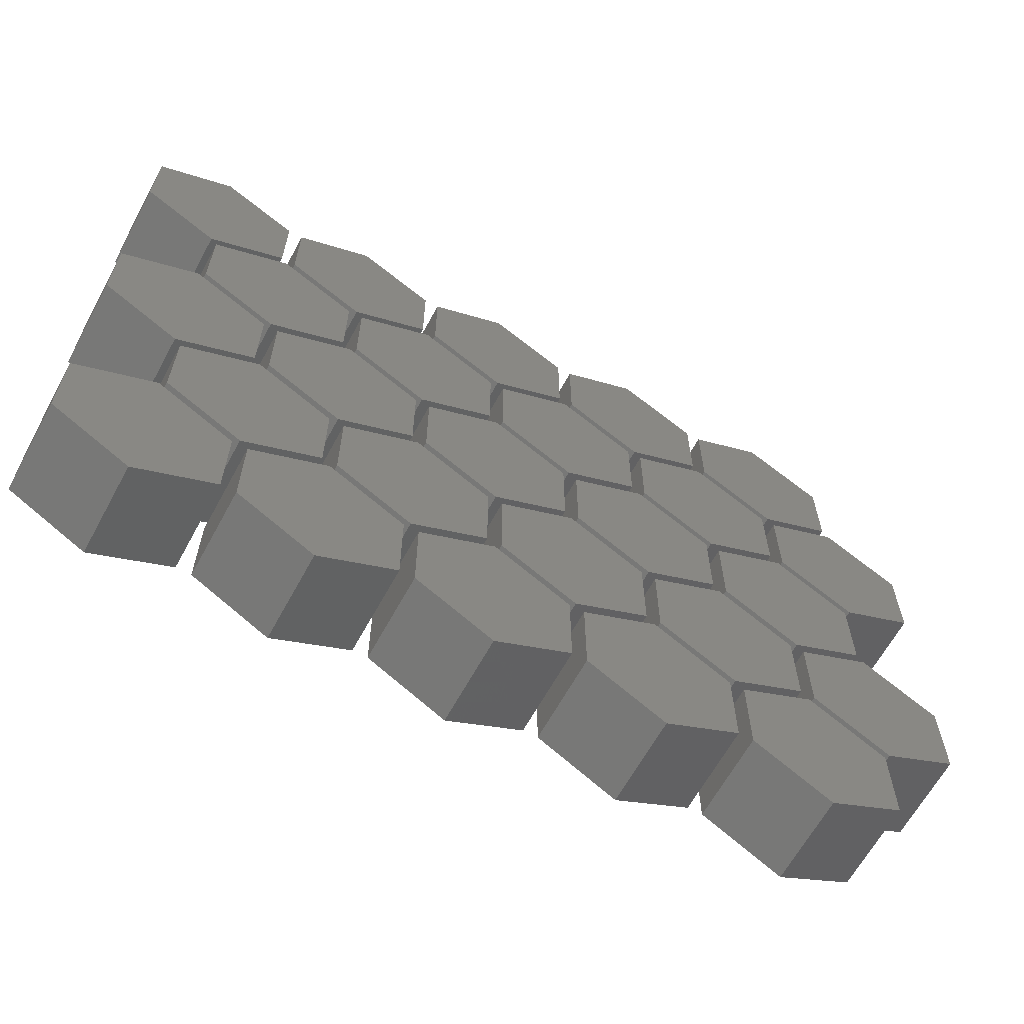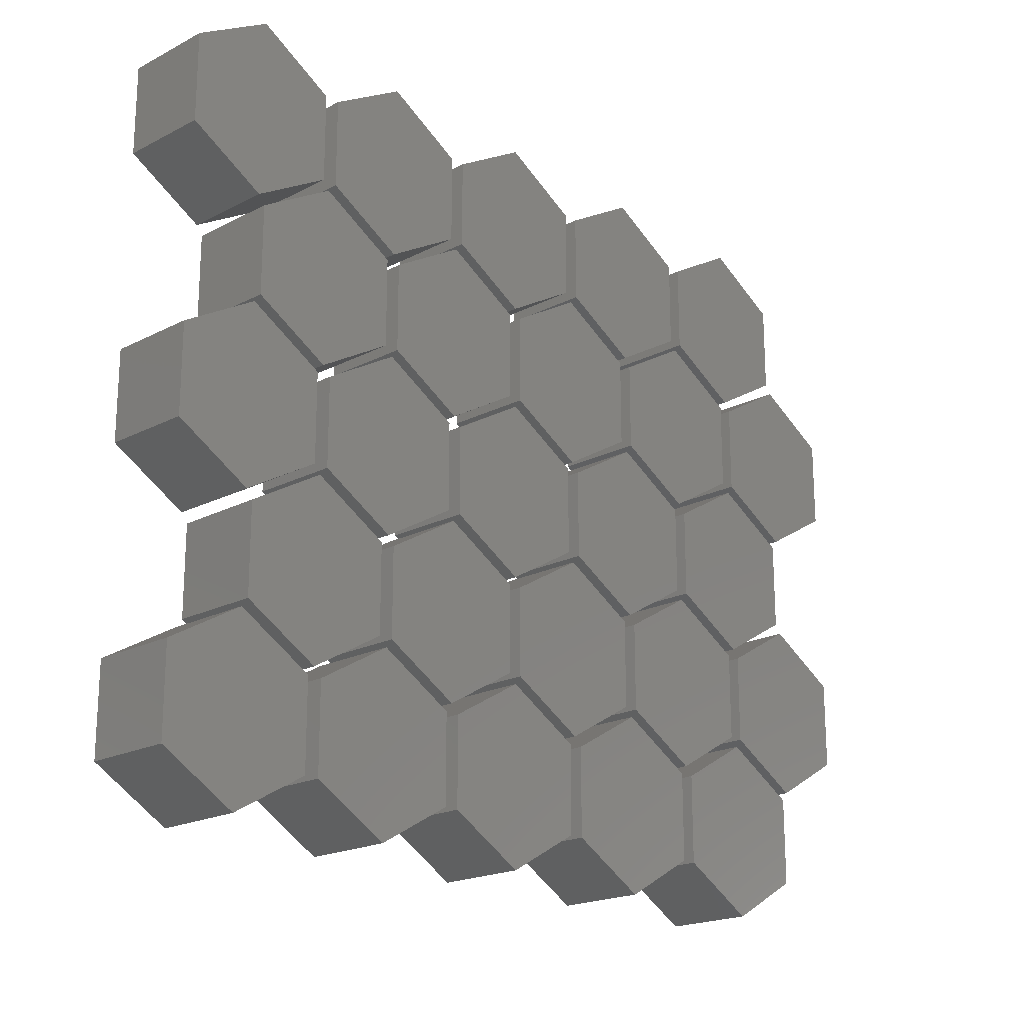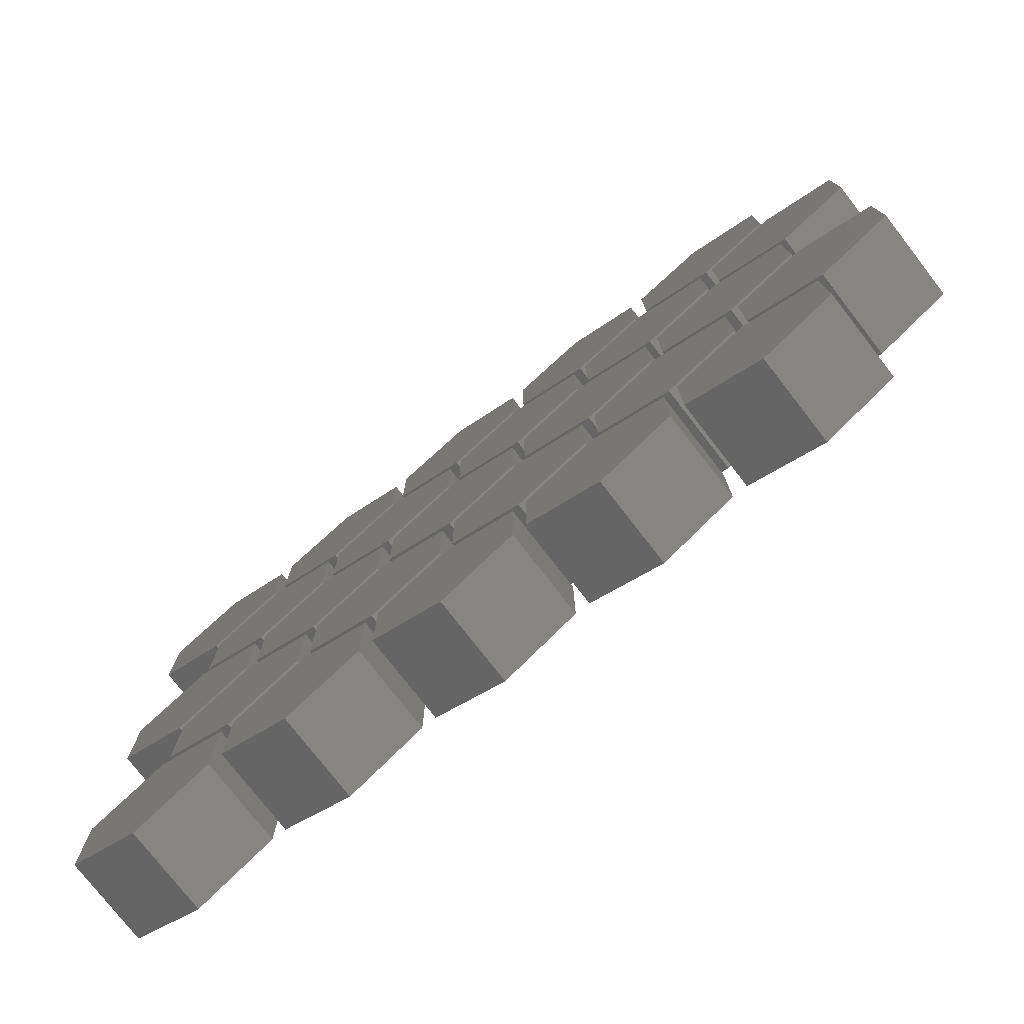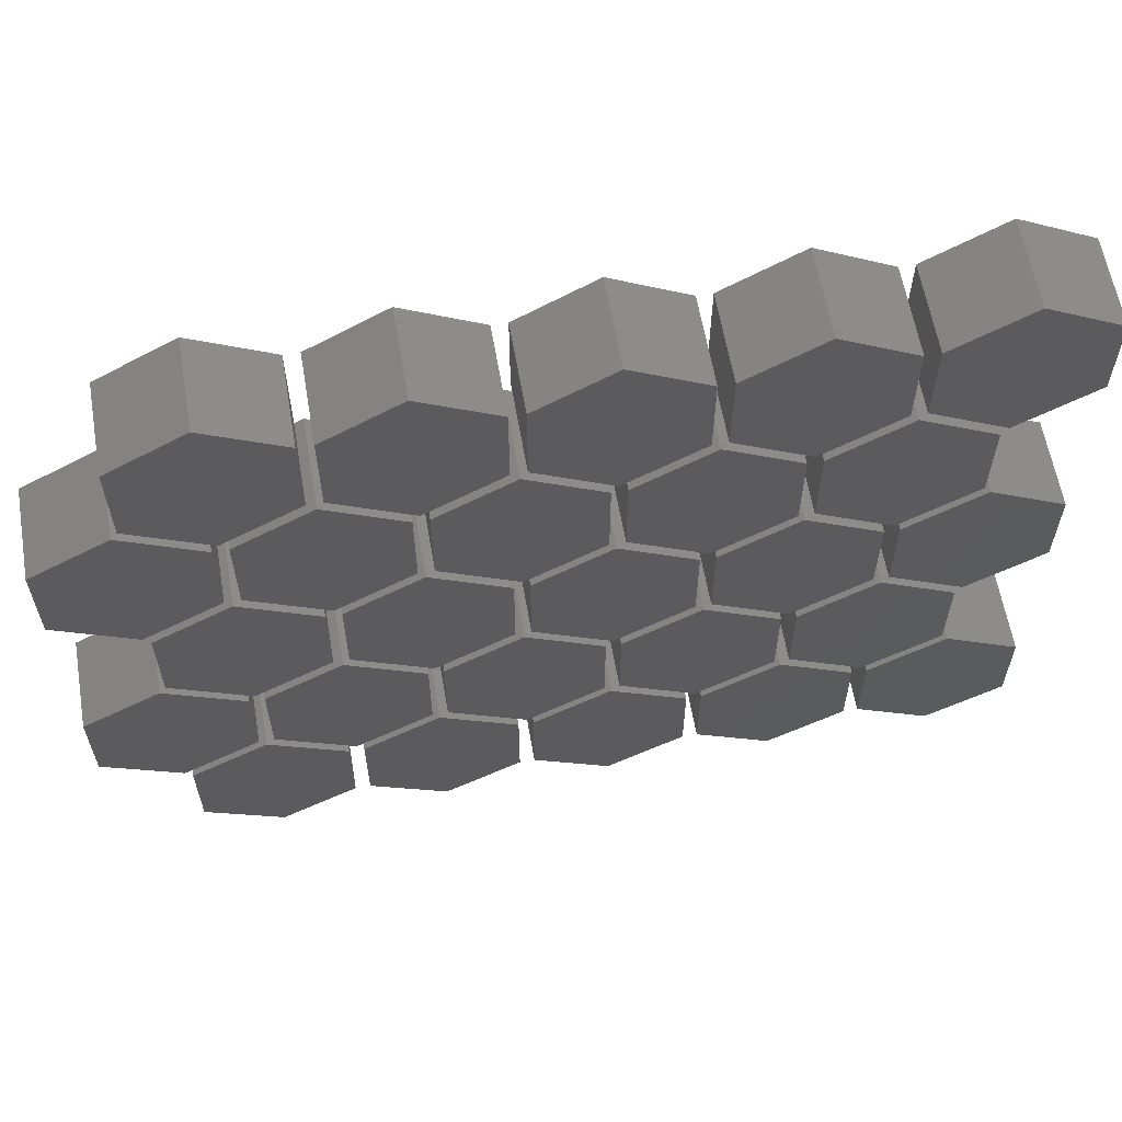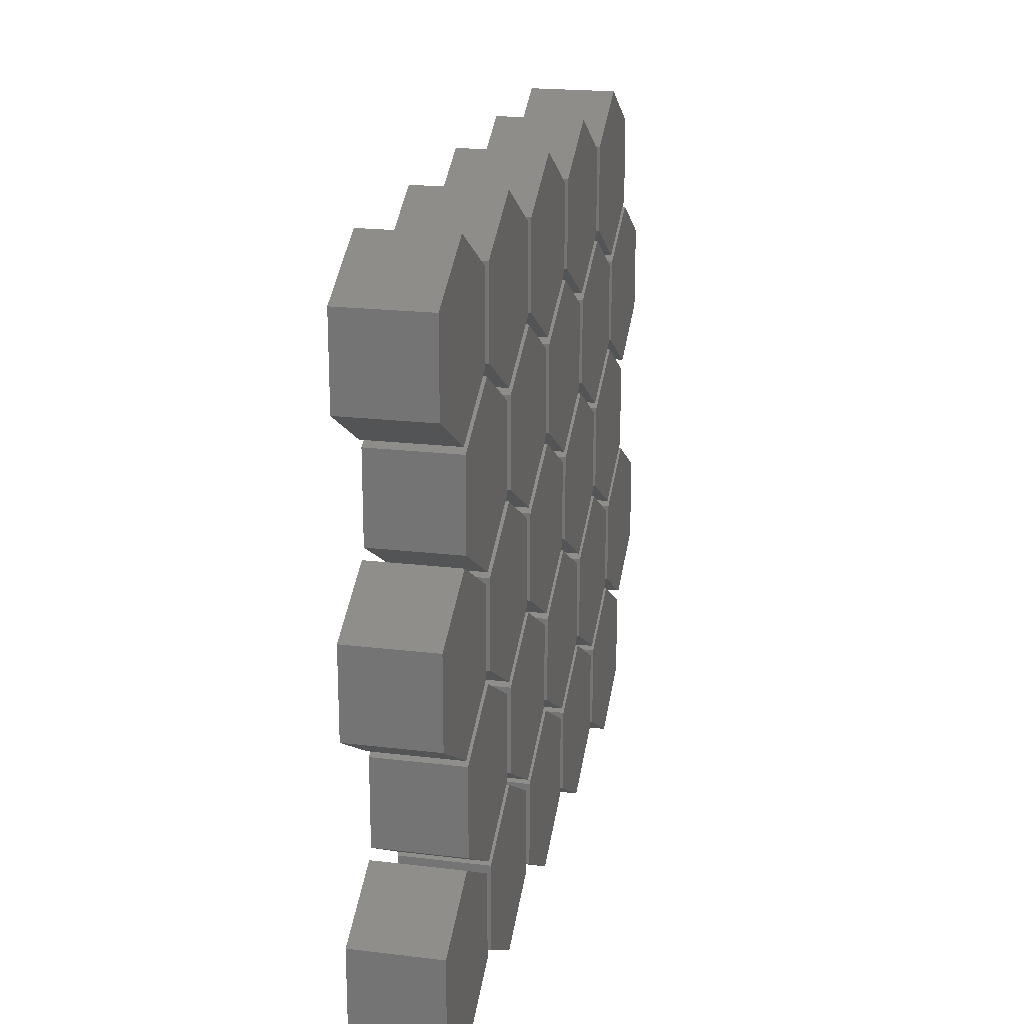
<metadata>
{"format":"stl","ext":"stl","renderer":"f3d","projection":"perspective","resolution":1024,"background":"white","views":[{"elev":-64.3,"azim":-28.6,"up":"+Y"},{"elev":-19.9,"azim":-46.5,"up":"+Y"},{"elev":-76.9,"azim":37.8,"up":"+Y"},{"elev":61.0,"azim":170.2,"up":"+Y"},{"elev":20.1,"azim":-77.4,"up":"+Y"}]}
</metadata>
<code>
# stl→obj: 300 verts, 500 faces
v -14.67 -12.75 0
v -14.67 -17.75 5
v -14.67 -17.75 0
v -14.67 -12.75 5
v -19 -10.25 5
v -19 -10.25 0
v -23.33 -12.75 0
v -23.33 -12.75 5
v -23.33 -17.75 0
v -23.33 -17.75 5
v -19 -20.25 0
v -19 -20.25 5
v -9.97 -4.75 0
v -9.97 -9.75 5
v -9.97 -9.75 0
v -9.97 -4.75 5
v -14.3 -2.25 0
v -14.3 -2.25 5
v -18.63 -4.75 0
v -18.63 -4.75 5
v -18.63 -9.75 0
v -18.63 -9.75 5
v -14.3 -12.25 0
v -14.3 -12.25 5
v -14.67 3.25 0
v -14.67 -1.75 5
v -14.67 -1.75 0
v -14.67 3.25 5
v -19 5.75 5
v -19 5.75 0
v -23.33 3.25 0
v -23.33 3.25 5
v -23.33 -1.75 0
v -23.33 -1.75 5
v -19 -4.25 0
v -19 -4.25 5
v -9.97 11.25 0
v -9.97 6.25 5
v -9.97 6.25 0
v -9.97 11.25 5
v -14.3 13.75 0
v -14.3 13.75 5
v -18.63 11.25 0
v -18.63 11.25 5
v -18.63 6.25 0
v -18.63 6.25 5
v -14.3 3.75 0
v -14.3 3.75 5
v -14.67 19.25 0
v -14.67 14.25 5
v -14.67 14.25 0
v -14.67 19.25 5
v -19 21.75 5
v -19 21.75 0
v -23.33 19.25 0
v -23.33 19.25 5
v -23.33 14.25 0
v -23.33 14.25 5
v -19 11.75 0
v -19 11.75 5
v -5.17 -12.75 0
v -5.17 -17.75 5
v -5.17 -17.75 0
v -5.17 -12.75 5
v -9.5 -10.25 5
v -9.5 -10.25 0
v -13.83 -12.75 0
v -13.83 -12.75 5
v -13.83 -17.75 0
v -13.83 -17.75 5
v -9.5 -20.25 0
v -9.5 -20.25 5
v -0.4699 -4.75 0
v -0.4699 -9.75 5
v -0.4699 -9.75 0
v -0.4699 -4.75 5
v -4.8 -2.25 0
v -4.8 -2.25 5
v -9.13 -4.75 0
v -9.13 -4.75 5
v -9.13 -9.75 0
v -9.13 -9.75 5
v -4.8 -12.25 0
v -4.8 -12.25 5
v -5.17 3.25 0
v -5.17 -1.75 5
v -5.17 -1.75 0
v -5.17 3.25 5
v -9.5 5.75 5
v -9.5 5.75 0
v -13.83 3.25 0
v -13.83 3.25 5
v -13.83 -1.75 0
v -13.83 -1.75 5
v -9.5 -4.25 0
v -9.5 -4.25 5
v -0.4699 11.25 0
v -0.4699 6.25 5
v -0.4699 6.25 0
v -0.4699 11.25 5
v -4.8 13.75 0
v -4.8 13.75 5
v -9.13 11.25 0
v -9.13 11.25 5
v -9.13 6.25 0
v -9.13 6.25 5
v -4.8 3.75 0
v -4.8 3.75 5
v -5.17 19.25 0
v -5.17 14.25 5
v -5.17 14.25 0
v -5.17 19.25 5
v -9.5 21.75 5
v -9.5 21.75 0
v -13.83 19.25 0
v -13.83 19.25 5
v -13.83 14.25 0
v -13.83 14.25 5
v -9.5 11.75 0
v -9.5 11.75 5
v 4.33 -12.75 0
v 4.33 -17.75 5
v 4.33 -17.75 0
v 4.33 -12.75 5
v 0 -10.25 5
v 0 -10.25 0
v -4.33 -12.75 0
v -4.33 -12.75 5
v -4.33 -17.75 0
v -4.33 -17.75 5
v 0 -20.25 0
v 0 -20.25 5
v 9.03 -4.75 0
v 9.03 -9.75 5
v 9.03 -9.75 0
v 9.03 -4.75 5
v 4.7 -2.25 0
v 4.7 -2.25 5
v 0.3699 -4.75 0
v 0.3699 -4.75 5
v 0.3699 -9.75 0
v 0.3699 -9.75 5
v 4.7 -12.25 0
v 4.7 -12.25 5
v 4.33 3.25 0
v 4.33 -1.75 5
v 4.33 -1.75 0
v 4.33 3.25 5
v 0 5.75 5
v 0 5.75 0
v -4.33 3.25 0
v -4.33 3.25 5
v -4.33 -1.75 0
v -4.33 -1.75 5
v 0 -4.25 0
v 0 -4.25 5
v 9.03 11.25 0
v 9.03 6.25 5
v 9.03 6.25 0
v 9.03 11.25 5
v 4.7 13.75 0
v 4.7 13.75 5
v 0.3699 11.25 0
v 0.3699 11.25 5
v 0.3699 6.25 0
v 0.3699 6.25 5
v 4.7 3.75 0
v 4.7 3.75 5
v 4.33 19.25 0
v 4.33 14.25 5
v 4.33 14.25 0
v 4.33 19.25 5
v 0 21.75 5
v 0 21.75 0
v -4.33 19.25 0
v -4.33 19.25 5
v -4.33 14.25 0
v -4.33 14.25 5
v 0 11.75 0
v 0 11.75 5
v 13.83 -12.75 0
v 13.83 -17.75 5
v 13.83 -17.75 0
v 13.83 -12.75 5
v 9.5 -10.25 5
v 9.5 -10.25 0
v 5.17 -12.75 0
v 5.17 -12.75 5
v 5.17 -17.75 0
v 5.17 -17.75 5
v 9.5 -20.25 0
v 9.5 -20.25 5
v 18.53 -4.75 0
v 18.53 -9.75 5
v 18.53 -9.75 0
v 18.53 -4.75 5
v 14.2 -2.25 5
v 14.2 -2.25 0
v 9.87 -4.75 0
v 9.87 -4.75 5
v 9.87 -9.75 0
v 9.87 -9.75 5
v 14.2 -12.25 0
v 14.2 -12.25 5
v 13.83 3.25 0
v 13.83 -1.75 5
v 13.83 -1.75 0
v 13.83 3.25 5
v 9.5 5.75 5
v 9.5 5.75 0
v 5.17 3.25 0
v 5.17 3.25 5
v 5.17 -1.75 0
v 5.17 -1.75 5
v 9.5 -4.25 0
v 9.5 -4.25 5
v 18.53 11.25 0
v 18.53 6.25 5
v 18.53 6.25 0
v 18.53 11.25 5
v 14.2 13.75 5
v 14.2 13.75 0
v 9.87 11.25 0
v 9.87 11.25 5
v 9.87 6.25 0
v 9.87 6.25 5
v 14.2 3.75 0
v 14.2 3.75 5
v 13.83 19.25 0
v 13.83 14.25 5
v 13.83 14.25 0
v 13.83 19.25 5
v 9.5 21.75 5
v 9.5 21.75 0
v 5.17 19.25 0
v 5.17 19.25 5
v 5.17 14.25 0
v 5.17 14.25 5
v 9.5 11.75 0
v 9.5 11.75 5
v 23.33 -12.75 0
v 23.33 -17.75 5
v 23.33 -17.75 0
v 23.33 -12.75 5
v 19 -10.25 5
v 19 -10.25 0
v 14.67 -12.75 0
v 14.67 -12.75 5
v 14.67 -17.75 0
v 14.67 -17.75 5
v 19 -20.25 0
v 19 -20.25 5
v 28.03 -4.75 0
v 28.03 -9.75 5
v 28.03 -9.75 0
v 28.03 -4.75 5
v 23.7 -2.25 5
v 23.7 -2.25 0
v 19.37 -4.75 0
v 19.37 -4.75 5
v 19.37 -9.75 0
v 19.37 -9.75 5
v 23.7 -12.25 0
v 23.7 -12.25 5
v 23.33 3.25 0
v 23.33 -1.75 5
v 23.33 -1.75 0
v 23.33 3.25 5
v 19 5.75 5
v 19 5.75 0
v 14.67 3.25 0
v 14.67 3.25 5
v 14.67 -1.75 0
v 14.67 -1.75 5
v 19 -4.25 0
v 19 -4.25 5
v 28.03 11.25 0
v 28.03 6.25 5
v 28.03 6.25 0
v 28.03 11.25 5
v 23.7 13.75 5
v 23.7 13.75 0
v 19.37 11.25 0
v 19.37 11.25 5
v 19.37 6.25 0
v 19.37 6.25 5
v 23.7 3.75 0
v 23.7 3.75 5
v 23.33 19.25 0
v 23.33 14.25 5
v 23.33 14.25 0
v 23.33 19.25 5
v 19 21.75 5
v 19 21.75 0
v 14.67 19.25 0
v 14.67 19.25 5
v 14.67 14.25 0
v 14.67 14.25 5
v 19 11.75 0
v 19 11.75 5
f 1 2 3
f 1 4 2
f 1 5 4
f 6 5 1
f 7 5 6
f 7 8 5
f 9 8 7
f 9 10 8
f 11 10 9
f 11 12 10
f 3 12 11
f 3 2 12
f 11 9 7
f 1 7 6
f 1 3 11
f 1 11 7
f 12 8 10
f 4 5 8
f 4 12 2
f 4 8 12
f 13 14 15
f 13 16 14
f 17 16 13
f 17 18 16
f 19 18 17
f 19 20 18
f 21 20 19
f 21 22 20
f 23 22 21
f 23 24 22
f 15 24 23
f 15 14 24
f 15 21 19
f 15 23 21
f 13 19 17
f 13 15 19
f 14 20 22
f 14 22 24
f 16 18 20
f 16 20 14
f 25 26 27
f 25 28 26
f 25 29 28
f 30 29 25
f 31 29 30
f 31 32 29
f 33 32 31
f 33 34 32
f 35 34 33
f 35 36 34
f 27 36 35
f 27 26 36
f 35 33 31
f 25 31 30
f 25 27 35
f 25 35 31
f 36 32 34
f 28 29 32
f 28 36 26
f 28 32 36
f 37 38 39
f 37 40 38
f 41 40 37
f 41 42 40
f 43 42 41
f 43 44 42
f 45 44 43
f 45 46 44
f 47 46 45
f 47 48 46
f 39 48 47
f 39 38 48
f 39 45 43
f 39 47 45
f 37 43 41
f 37 39 43
f 38 44 46
f 38 46 48
f 40 42 44
f 40 44 38
f 49 50 51
f 49 52 50
f 49 53 52
f 54 53 49
f 55 53 54
f 55 56 53
f 57 56 55
f 57 58 56
f 59 58 57
f 59 60 58
f 51 60 59
f 51 50 60
f 59 57 55
f 49 55 54
f 49 51 59
f 49 59 55
f 60 56 58
f 52 53 56
f 52 60 50
f 52 56 60
f 61 62 63
f 61 64 62
f 61 65 64
f 66 65 61
f 67 65 66
f 67 68 65
f 69 68 67
f 69 70 68
f 71 70 69
f 71 72 70
f 63 72 71
f 63 62 72
f 71 69 67
f 61 67 66
f 61 63 71
f 61 71 67
f 72 68 70
f 64 65 68
f 64 72 62
f 64 68 72
f 73 74 75
f 73 76 74
f 77 76 73
f 77 78 76
f 79 78 77
f 79 80 78
f 81 80 79
f 81 82 80
f 83 82 81
f 83 84 82
f 75 84 83
f 75 74 84
f 75 81 79
f 75 83 81
f 73 79 77
f 73 75 79
f 74 80 82
f 74 82 84
f 76 78 80
f 76 80 74
f 85 86 87
f 85 88 86
f 85 89 88
f 90 89 85
f 91 89 90
f 91 92 89
f 93 92 91
f 93 94 92
f 95 94 93
f 95 96 94
f 87 96 95
f 87 86 96
f 95 93 91
f 85 91 90
f 85 87 95
f 85 95 91
f 96 92 94
f 88 89 92
f 88 96 86
f 88 92 96
f 97 98 99
f 97 100 98
f 101 100 97
f 101 102 100
f 103 102 101
f 103 104 102
f 105 104 103
f 105 106 104
f 107 106 105
f 107 108 106
f 99 108 107
f 99 98 108
f 99 105 103
f 99 107 105
f 97 103 101
f 97 99 103
f 98 104 106
f 98 106 108
f 100 102 104
f 100 104 98
f 109 110 111
f 109 112 110
f 109 113 112
f 114 113 109
f 115 113 114
f 115 116 113
f 117 116 115
f 117 118 116
f 119 118 117
f 119 120 118
f 111 120 119
f 111 110 120
f 119 117 115
f 109 115 114
f 109 111 119
f 109 119 115
f 120 116 118
f 112 113 116
f 112 120 110
f 112 116 120
f 121 122 123
f 121 124 122
f 121 125 124
f 126 125 121
f 127 125 126
f 127 128 125
f 129 128 127
f 129 130 128
f 131 130 129
f 131 132 130
f 123 132 131
f 123 122 132
f 131 129 127
f 121 127 126
f 121 123 131
f 121 131 127
f 132 128 130
f 124 125 128
f 124 132 122
f 124 128 132
f 133 134 135
f 133 136 134
f 137 136 133
f 137 138 136
f 139 138 137
f 139 140 138
f 141 140 139
f 141 142 140
f 143 142 141
f 143 144 142
f 135 144 143
f 135 134 144
f 135 141 139
f 135 143 141
f 133 139 137
f 133 135 139
f 134 140 142
f 134 142 144
f 136 138 140
f 136 140 134
f 145 146 147
f 145 148 146
f 145 149 148
f 150 149 145
f 151 149 150
f 151 152 149
f 153 152 151
f 153 154 152
f 155 154 153
f 155 156 154
f 147 156 155
f 147 146 156
f 155 153 151
f 145 151 150
f 145 147 155
f 145 155 151
f 156 152 154
f 148 149 152
f 148 156 146
f 148 152 156
f 157 158 159
f 157 160 158
f 161 160 157
f 161 162 160
f 163 162 161
f 163 164 162
f 165 164 163
f 165 166 164
f 167 166 165
f 167 168 166
f 159 168 167
f 159 158 168
f 159 165 163
f 159 167 165
f 157 163 161
f 157 159 163
f 158 164 166
f 158 166 168
f 160 162 164
f 160 164 158
f 169 170 171
f 169 172 170
f 169 173 172
f 174 173 169
f 175 173 174
f 175 176 173
f 177 176 175
f 177 178 176
f 179 178 177
f 179 180 178
f 171 180 179
f 171 170 180
f 179 177 175
f 169 175 174
f 169 171 179
f 169 179 175
f 180 176 178
f 172 173 176
f 172 180 170
f 172 176 180
f 181 182 183
f 181 184 182
f 181 185 184
f 186 185 181
f 187 185 186
f 187 188 185
f 189 188 187
f 189 190 188
f 191 190 189
f 191 192 190
f 183 192 191
f 183 182 192
f 191 189 187
f 181 187 186
f 181 183 191
f 181 191 187
f 192 188 190
f 184 185 188
f 184 192 182
f 184 188 192
f 193 194 195
f 193 196 194
f 193 197 196
f 198 197 193
f 199 197 198
f 199 200 197
f 201 200 199
f 201 202 200
f 203 202 201
f 203 204 202
f 195 204 203
f 195 194 204
f 203 201 199
f 193 199 198
f 193 195 203
f 193 203 199
f 204 200 202
f 196 197 200
f 196 204 194
f 196 200 204
f 205 206 207
f 205 208 206
f 205 209 208
f 210 209 205
f 211 209 210
f 211 212 209
f 213 212 211
f 213 214 212
f 215 214 213
f 215 216 214
f 207 216 215
f 207 206 216
f 215 213 211
f 205 211 210
f 205 207 215
f 205 215 211
f 216 212 214
f 208 209 212
f 208 216 206
f 208 212 216
f 217 218 219
f 217 220 218
f 217 221 220
f 222 221 217
f 223 221 222
f 223 224 221
f 225 224 223
f 225 226 224
f 227 226 225
f 227 228 226
f 219 228 227
f 219 218 228
f 227 225 223
f 217 223 222
f 217 219 227
f 217 227 223
f 228 224 226
f 220 221 224
f 220 228 218
f 220 224 228
f 229 230 231
f 229 232 230
f 229 233 232
f 234 233 229
f 235 233 234
f 235 236 233
f 237 236 235
f 237 238 236
f 239 238 237
f 239 240 238
f 231 240 239
f 231 230 240
f 239 237 235
f 229 235 234
f 229 231 239
f 229 239 235
f 240 236 238
f 232 233 236
f 232 240 230
f 232 236 240
f 241 242 243
f 241 244 242
f 241 245 244
f 246 245 241
f 247 245 246
f 247 248 245
f 249 248 247
f 249 250 248
f 251 250 249
f 251 252 250
f 243 252 251
f 243 242 252
f 251 249 247
f 241 247 246
f 241 243 251
f 241 251 247
f 252 248 250
f 244 245 248
f 244 252 242
f 244 248 252
f 253 254 255
f 253 256 254
f 253 257 256
f 258 257 253
f 259 257 258
f 259 260 257
f 261 260 259
f 261 262 260
f 263 262 261
f 263 264 262
f 255 264 263
f 255 254 264
f 263 261 259
f 253 259 258
f 253 255 263
f 253 263 259
f 264 260 262
f 256 257 260
f 256 264 254
f 256 260 264
f 265 266 267
f 265 268 266
f 265 269 268
f 270 269 265
f 271 269 270
f 271 272 269
f 273 272 271
f 273 274 272
f 275 274 273
f 275 276 274
f 267 276 275
f 267 266 276
f 275 273 271
f 265 271 270
f 265 267 275
f 265 275 271
f 276 272 274
f 268 269 272
f 268 276 266
f 268 272 276
f 277 278 279
f 277 280 278
f 277 281 280
f 282 281 277
f 283 281 282
f 283 284 281
f 285 284 283
f 285 286 284
f 287 286 285
f 287 288 286
f 279 288 287
f 279 278 288
f 287 285 283
f 277 283 282
f 277 279 287
f 277 287 283
f 288 284 286
f 280 281 284
f 280 288 278
f 280 284 288
f 289 290 291
f 289 292 290
f 289 293 292
f 294 293 289
f 295 293 294
f 295 296 293
f 297 296 295
f 297 298 296
f 299 298 297
f 299 300 298
f 291 300 299
f 291 290 300
f 299 297 295
f 289 295 294
f 289 291 299
f 289 299 295
f 300 296 298
f 292 293 296
f 292 300 290
f 292 296 300

</code>
